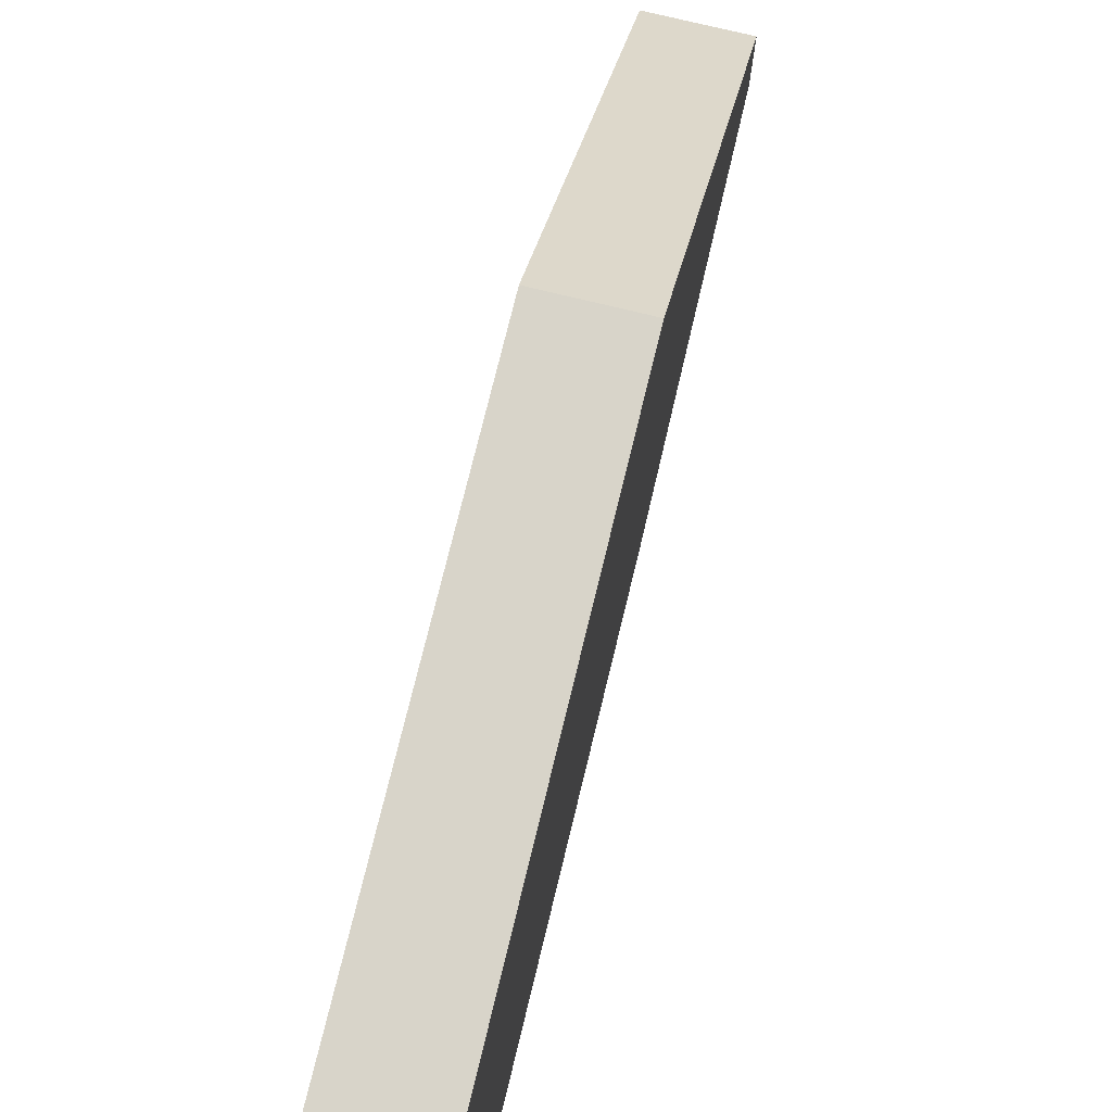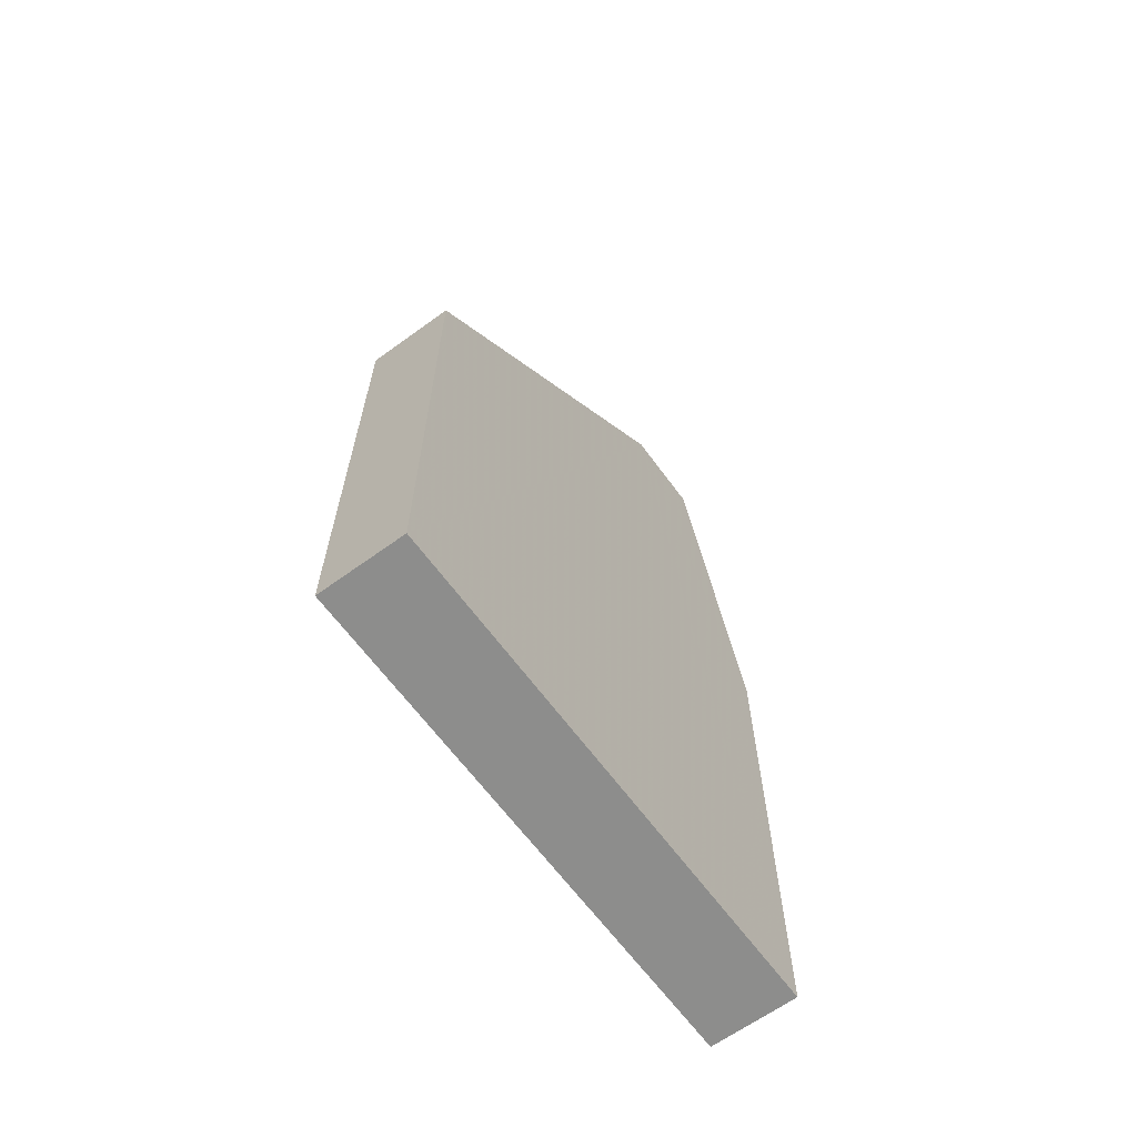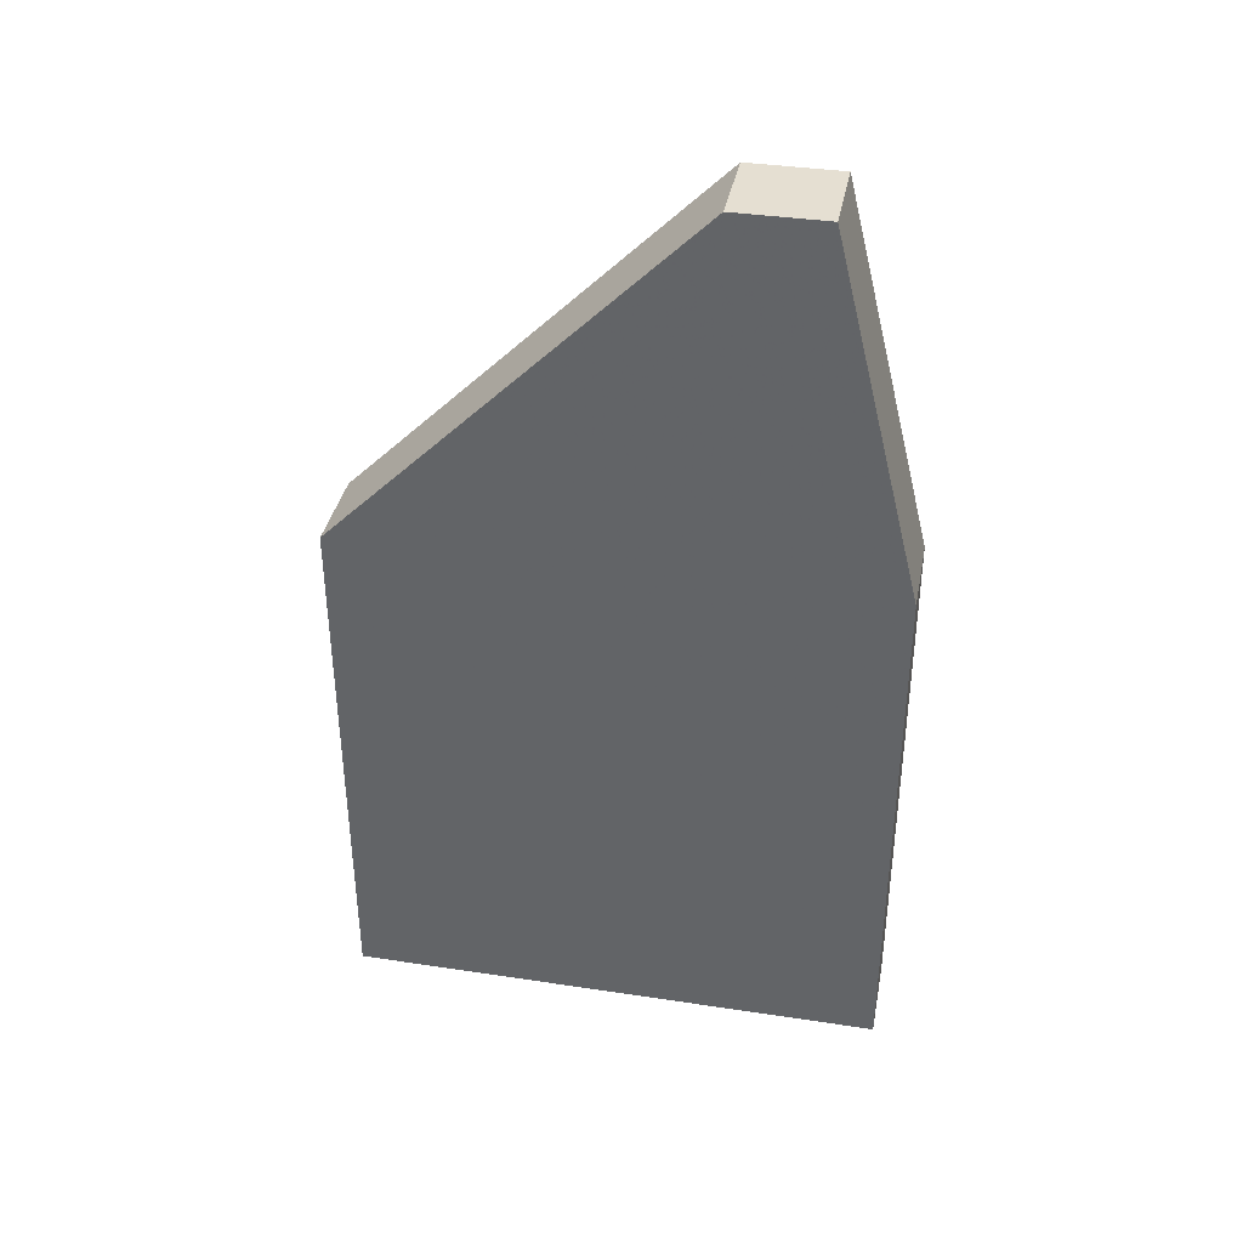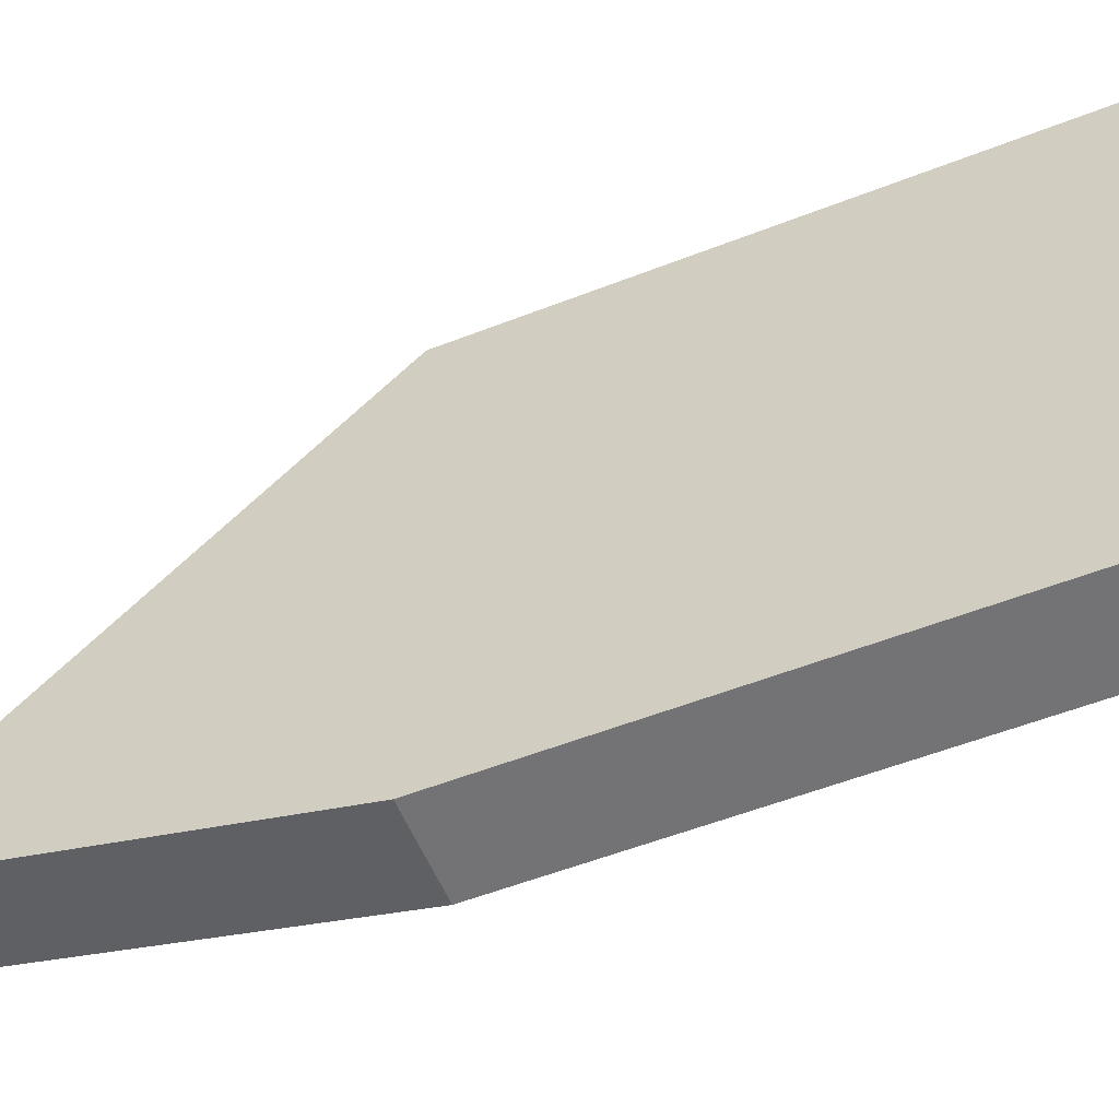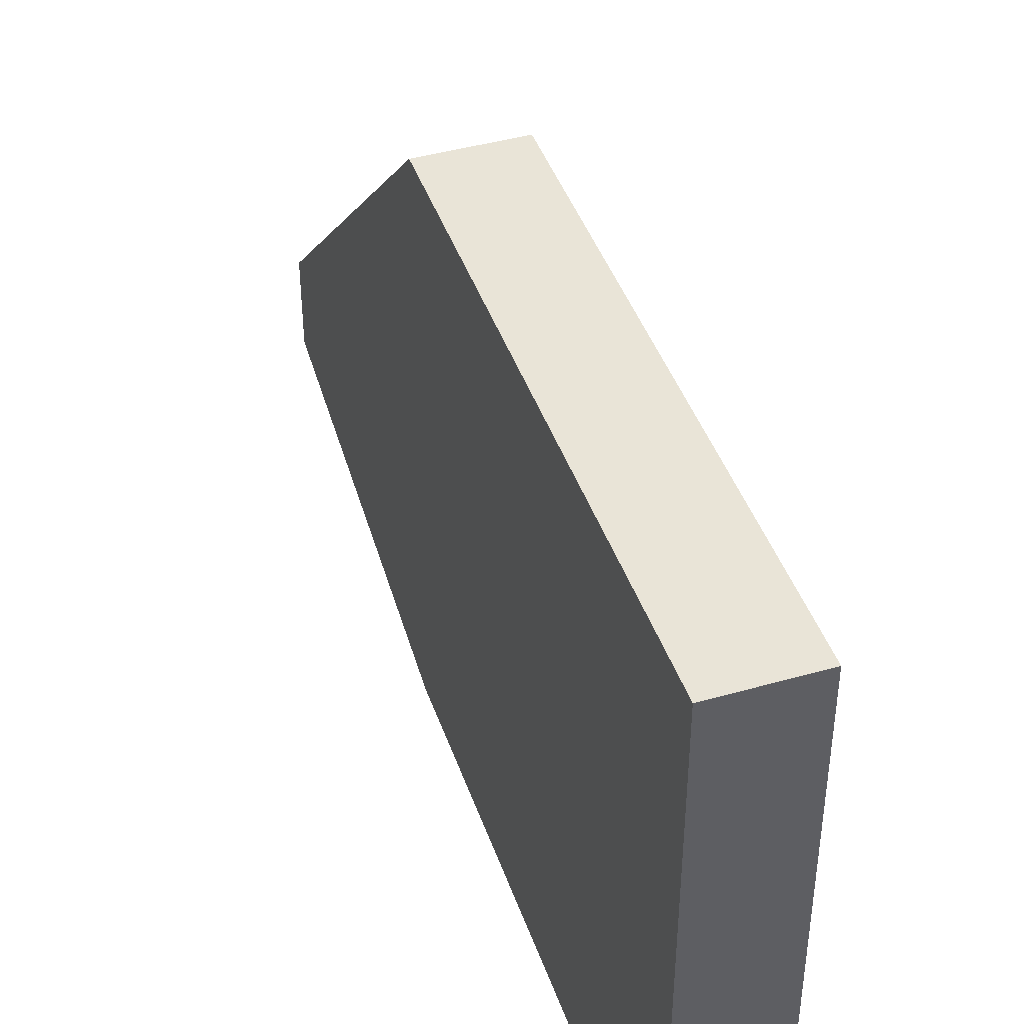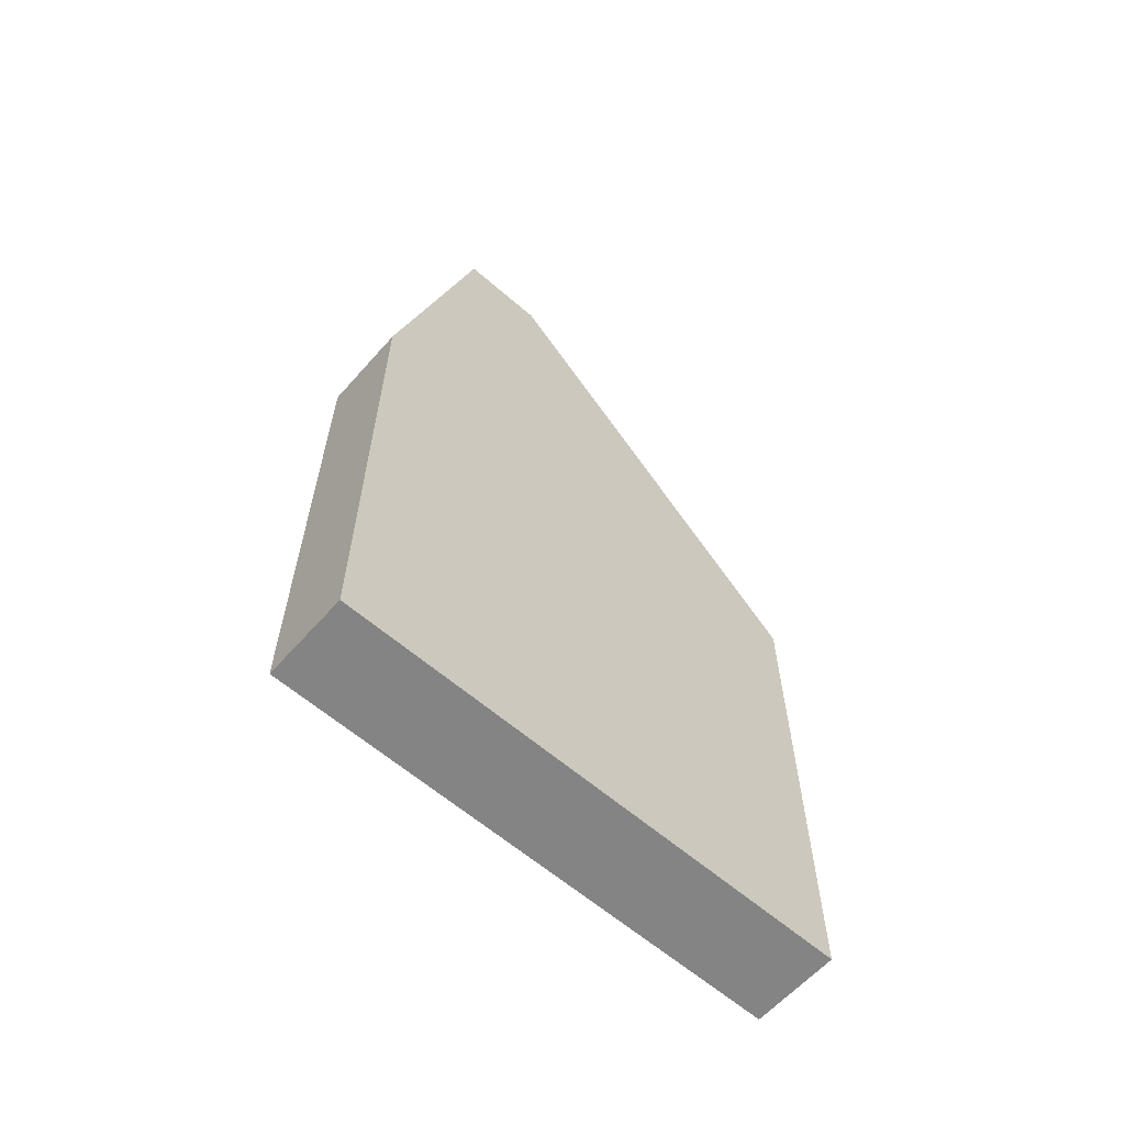
<metadata>
{"format":"obj","ext":"obj","renderer":"f3d","projection":"perspective","resolution":1024,"background":"white","views":[{"elev":75.2,"azim":13.7,"up":"+Z"},{"elev":-64.5,"azim":36.2,"up":"+Y"},{"elev":37.3,"azim":101.0,"up":"+Y"},{"elev":-56.0,"azim":-67.8,"up":"+Z"},{"elev":43.4,"azim":-18.6,"up":"+Z"},{"elev":-61.4,"azim":-131.4,"up":"+Y"}]}
</metadata>
<code>
v -0.06496 -0.02598 -0.02357
v -0.05692 -0.02598 -0.02357
v -0.06496 0.05449 -0.007472
v -0.05692 0.05449 -0.007472
v -0.06496 0.05449 -0.01552
v -0.05692 0.05449 -0.01552
v -0.06496 0.0223 0.02471
v -0.05692 0.0223 0.02471
v -0.06496 0.0223 -0.02357
v -0.05692 0.0223 -0.02357
v -0.05692 -0.02598 0.02471
v -0.06496 -0.02598 0.02471
f 1 9 10
f 1 10 2
f 1 2 11
f 1 11 12
f 4 8 11
f 4 11 2
f 4 2 10
f 4 10 6
f 5 3 4
f 5 4 6
f 5 6 10
f 5 10 9
f 7 3 5
f 7 5 9
f 7 9 1
f 7 1 12
f 7 12 11
f 7 11 8
f 7 8 4
f 7 4 3

</code>
